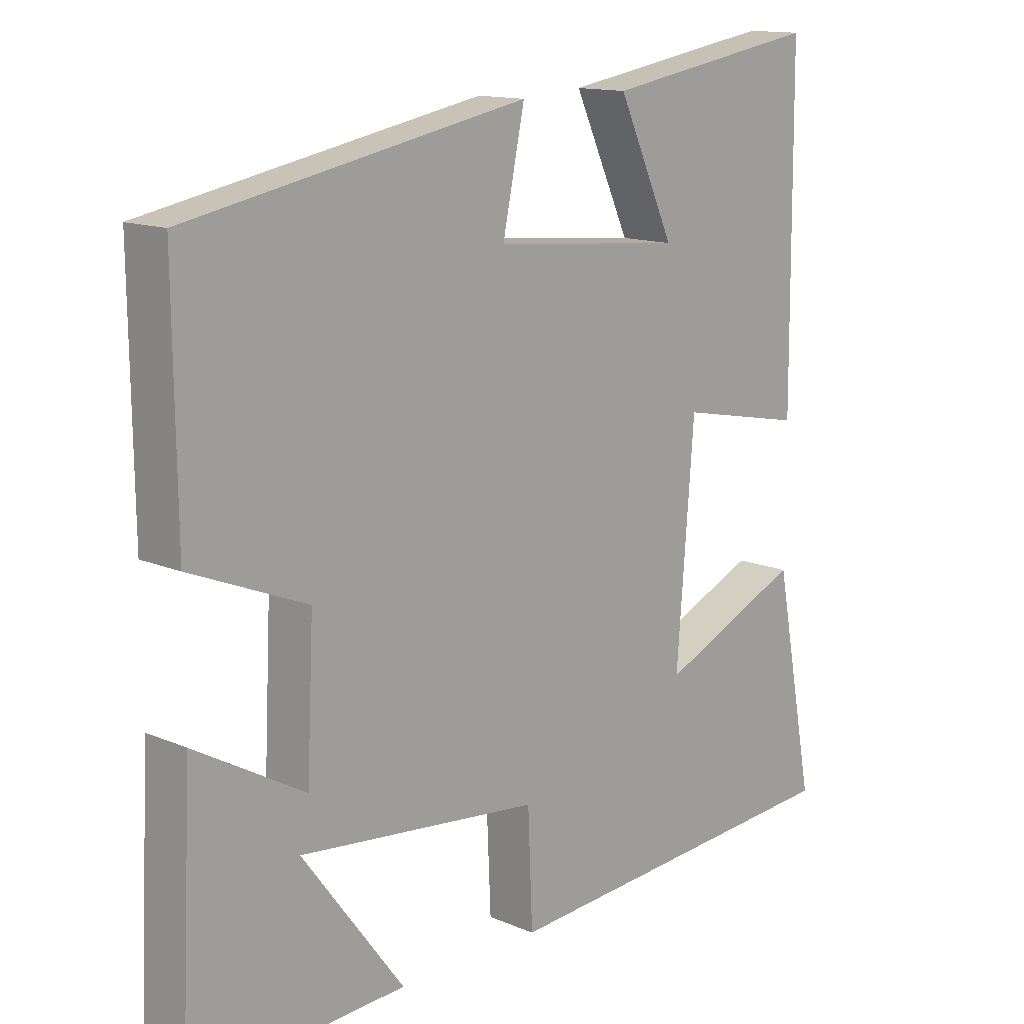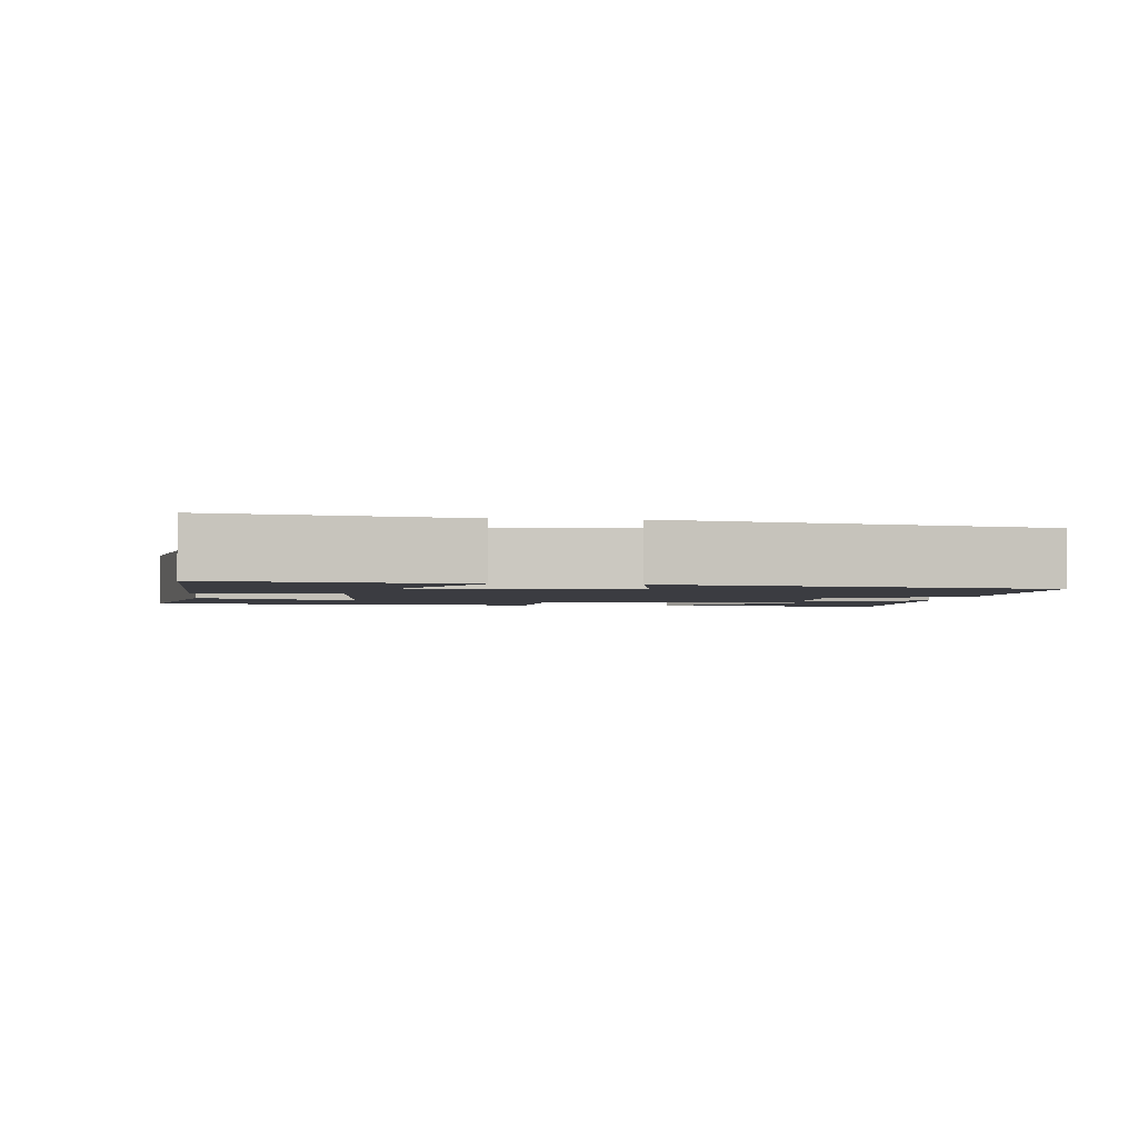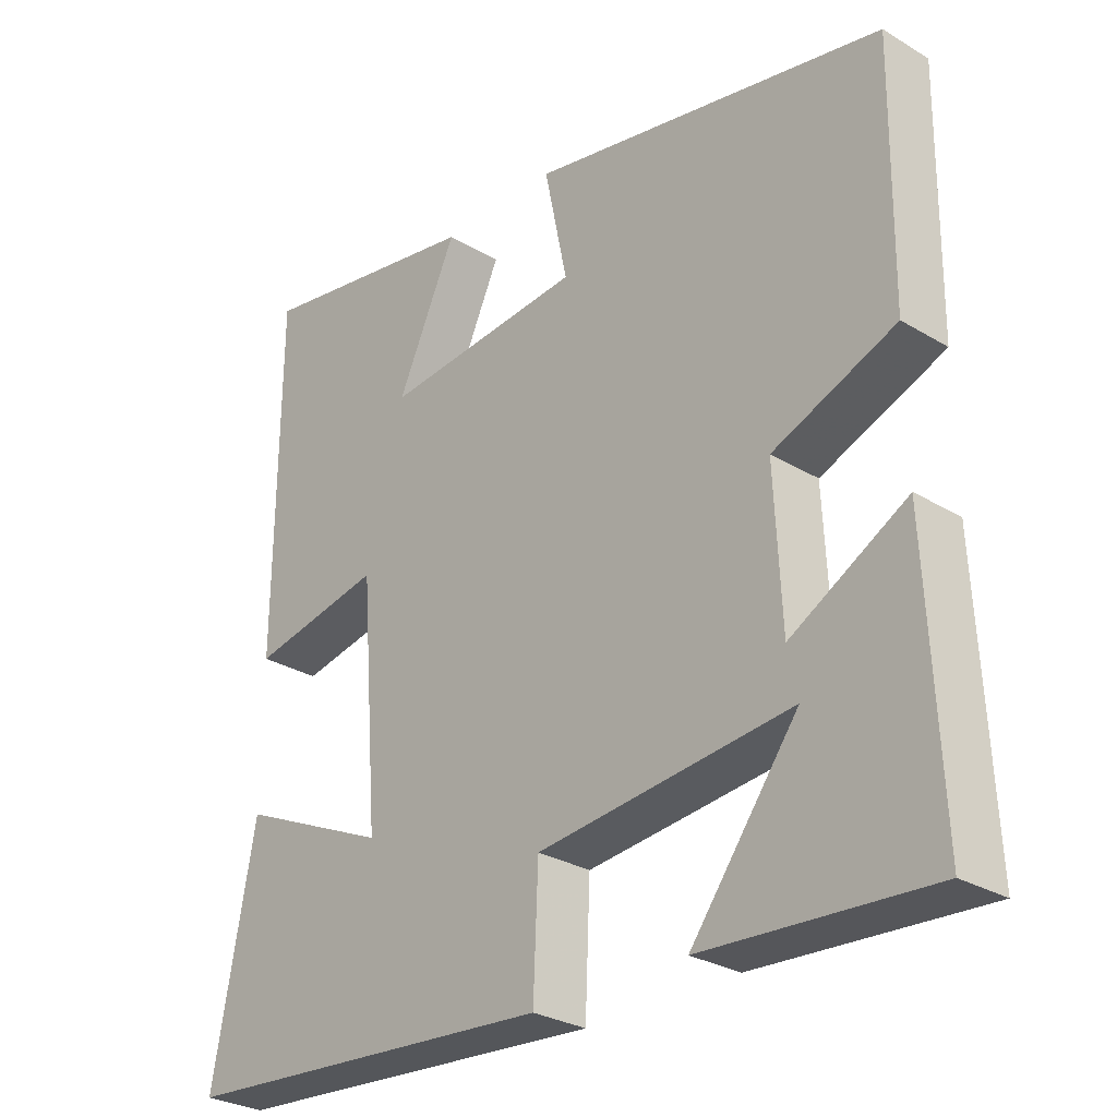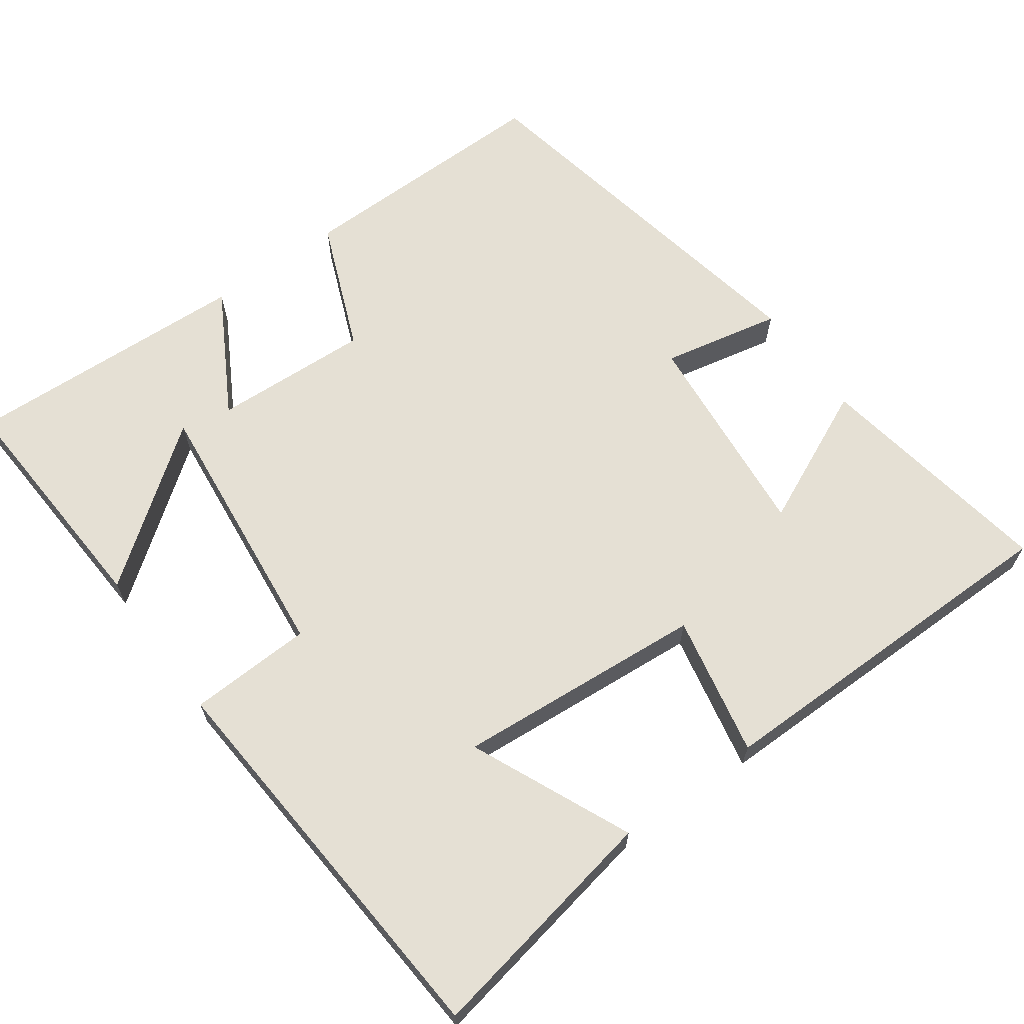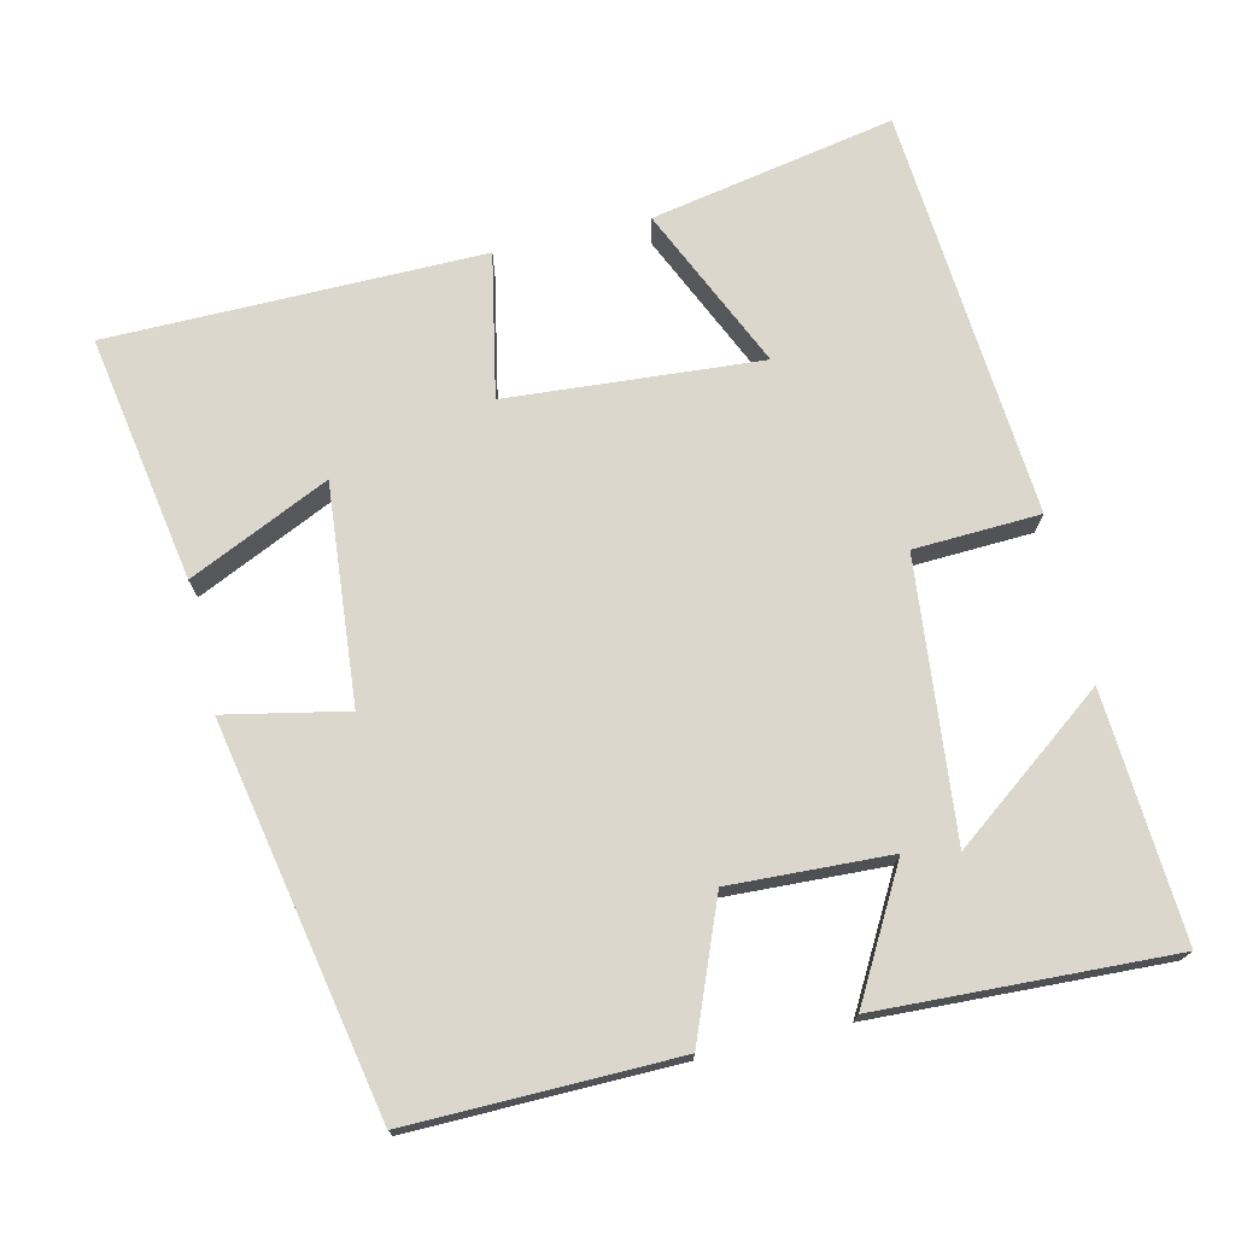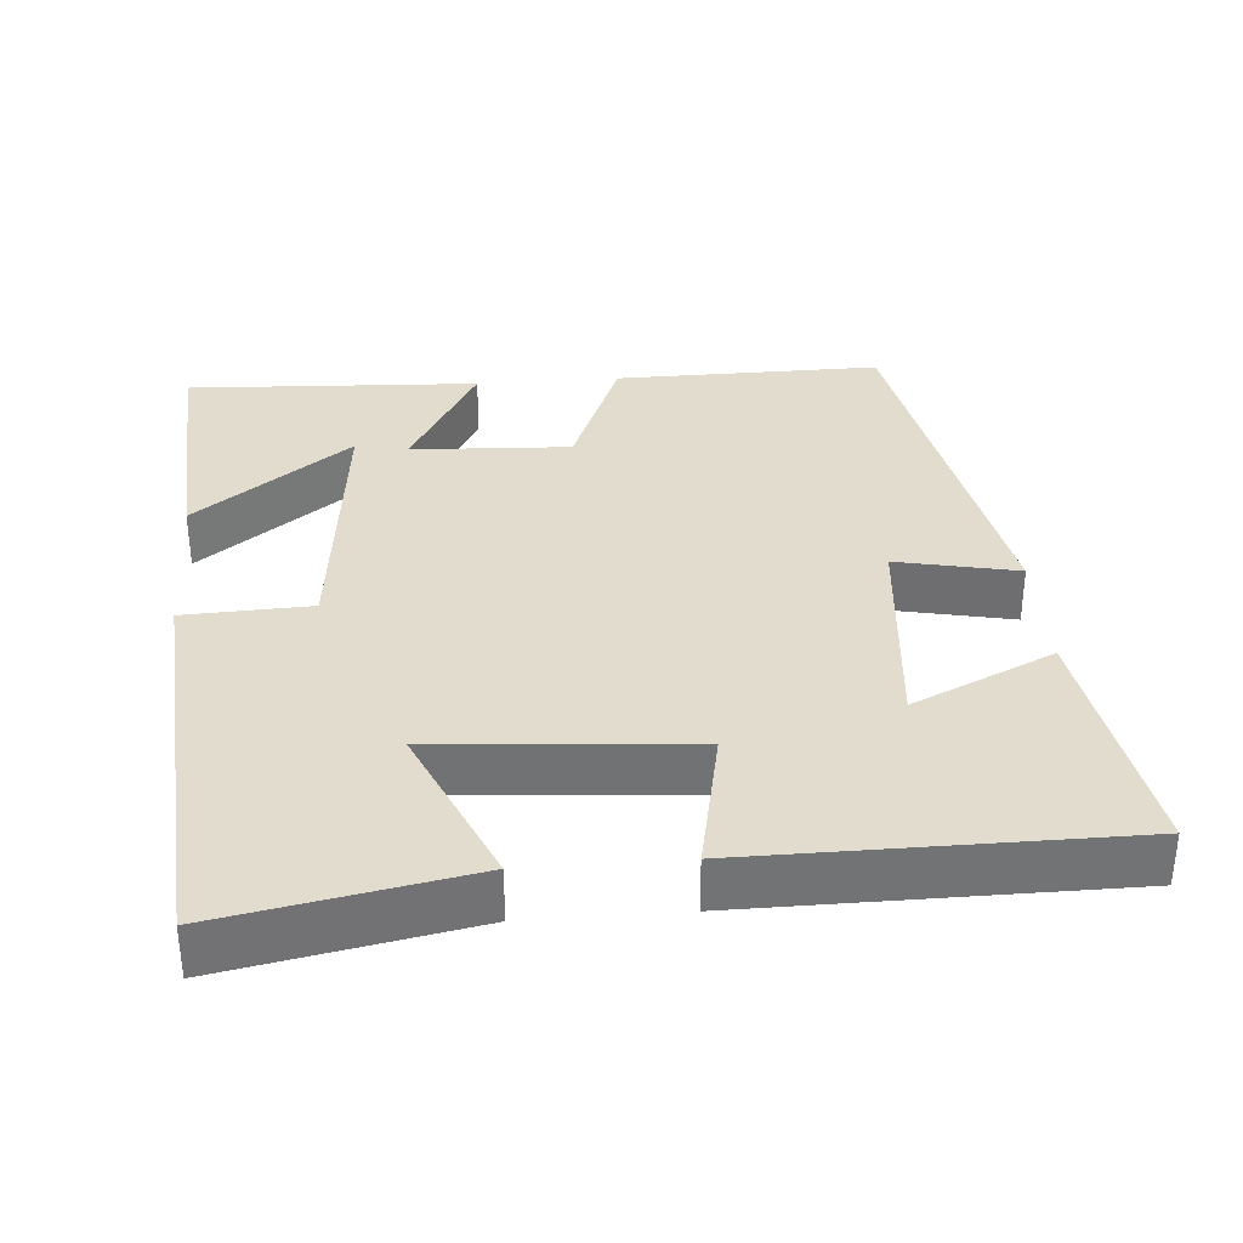
<metadata>
{"format":"obj","ext":"obj","renderer":"f3d","projection":"perspective","resolution":1024,"background":"white","views":[{"elev":13.6,"azim":133.7,"up":"+Z"},{"elev":-2.2,"azim":-7.5,"up":"+Y"},{"elev":-28.5,"azim":47.8,"up":"+Z"},{"elev":65.6,"azim":-125.8,"up":"+Y"},{"elev":73.2,"azim":76.7,"up":"+Y"},{"elev":34.6,"azim":-94.4,"up":"+Y"}]}
</metadata>
<code>
v 0.504 0.07 0.402
v 0.5 0.07 0.053
v 0.325 0.07 -0.018
v 0.335 0.07 -0.228
v 0.5 0.07 -0.135
v 0.518 0.07 -0.519
v 0.196 0.07 -0.5
v 0.349 0.07 -0.296
v -0.013 0.07 -0.334
v -0.02 0.07 -0.5
v -0.561 0.07 -0.46
v -0.5 0.07 -0.138
v -0.285 0.07 -0.234
v -0.311 0.07 0.1
v -0.5 0.07 0.062
v -0.497 0.07 0.555
v -0.172 0.07 0.5
v -0.257 0.07 0.315
v 0.029 0.07 0.341
v -0.004 0.07 0.5
v 0.504 0 0.402
v 0.5 0 0.053
v 0.325 0 -0.018
v 0.335 0 -0.228
v 0.5 0 -0.135
v 0.518 0 -0.519
v 0.196 0 -0.5
v 0.349 0 -0.296
v -0.013 0 -0.334
v -0.02 0 -0.5
v -0.561 0 -0.46
v -0.5 0 -0.138
v -0.285 0 -0.234
v -0.311 0 0.1
v -0.5 0 0.062
v -0.497 0 0.555
v -0.172 0 0.5
v -0.257 0 0.315
v 0.029 0 0.341
v -0.004 0 0.5
f 1 2 3
f 20 1 3
f 19 20 3
f 18 19 3 4
f 15 16 17 18
f 14 15 18
f 13 14 18 4
f 10 11 12 13
f 9 10 13
f 8 9 13 4
f 5 6 7 8
f 4 5 8
f 23 22 21
f 23 21 40
f 23 40 39
f 24 23 39 38
f 38 37 36 35
f 38 35 34
f 24 38 34 33
f 33 32 31 30
f 33 30 29
f 24 33 29 28
f 28 27 26 25
f 28 25 24
f 1 21 22 2
f 2 22 23 3
f 3 23 24 4
f 4 24 25 5
f 5 25 26 6
f 6 26 27 7
f 7 27 28 8
f 8 28 29 9
f 9 29 30 10
f 10 30 31 11
f 11 31 32 12
f 12 32 33 13
f 13 33 34 14
f 14 34 35 15
f 15 35 36 16
f 16 36 37 17
f 17 37 38 18
f 18 38 39 19
f 19 39 40 20
f 20 40 21 1

</code>
